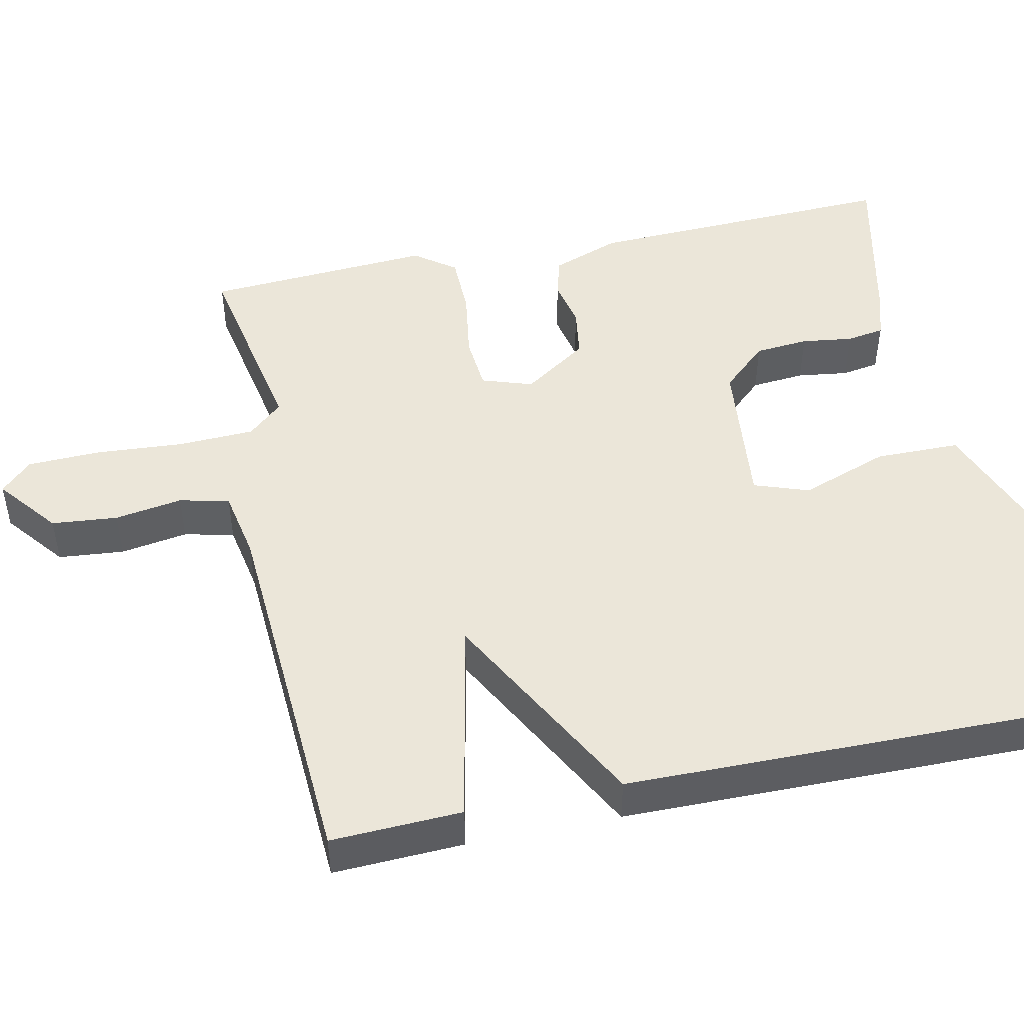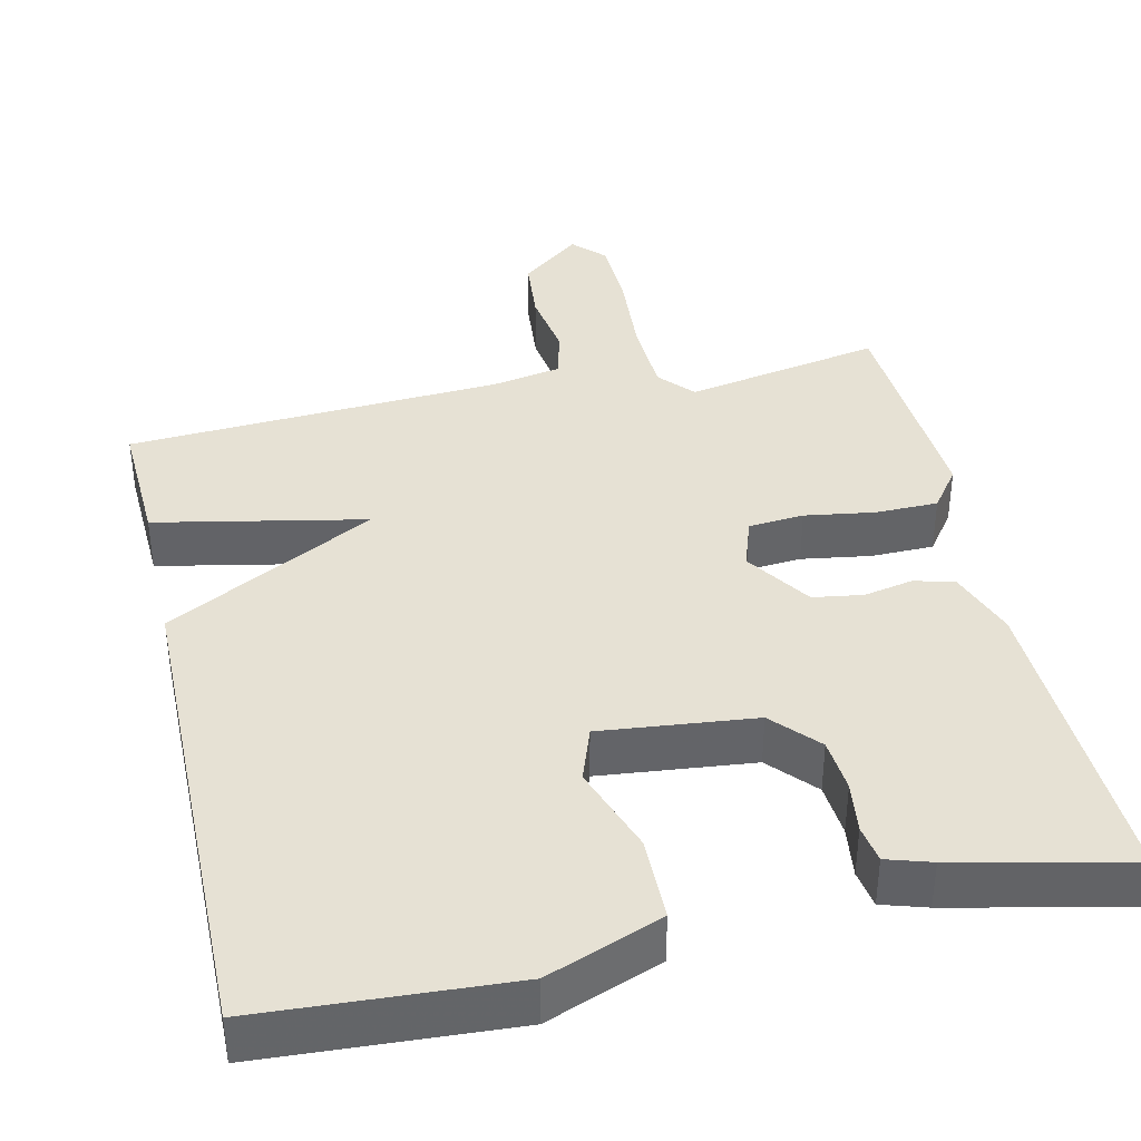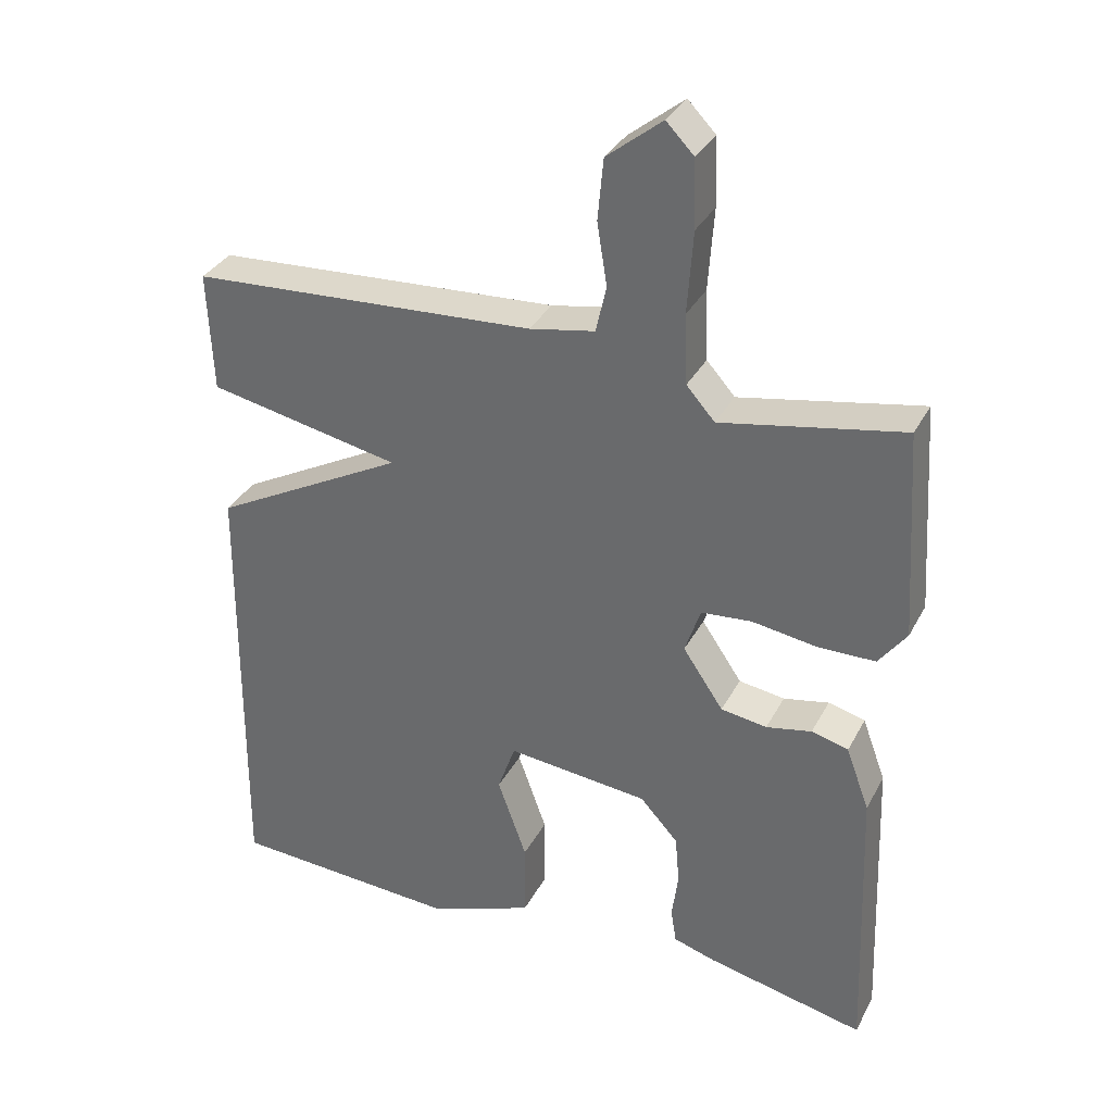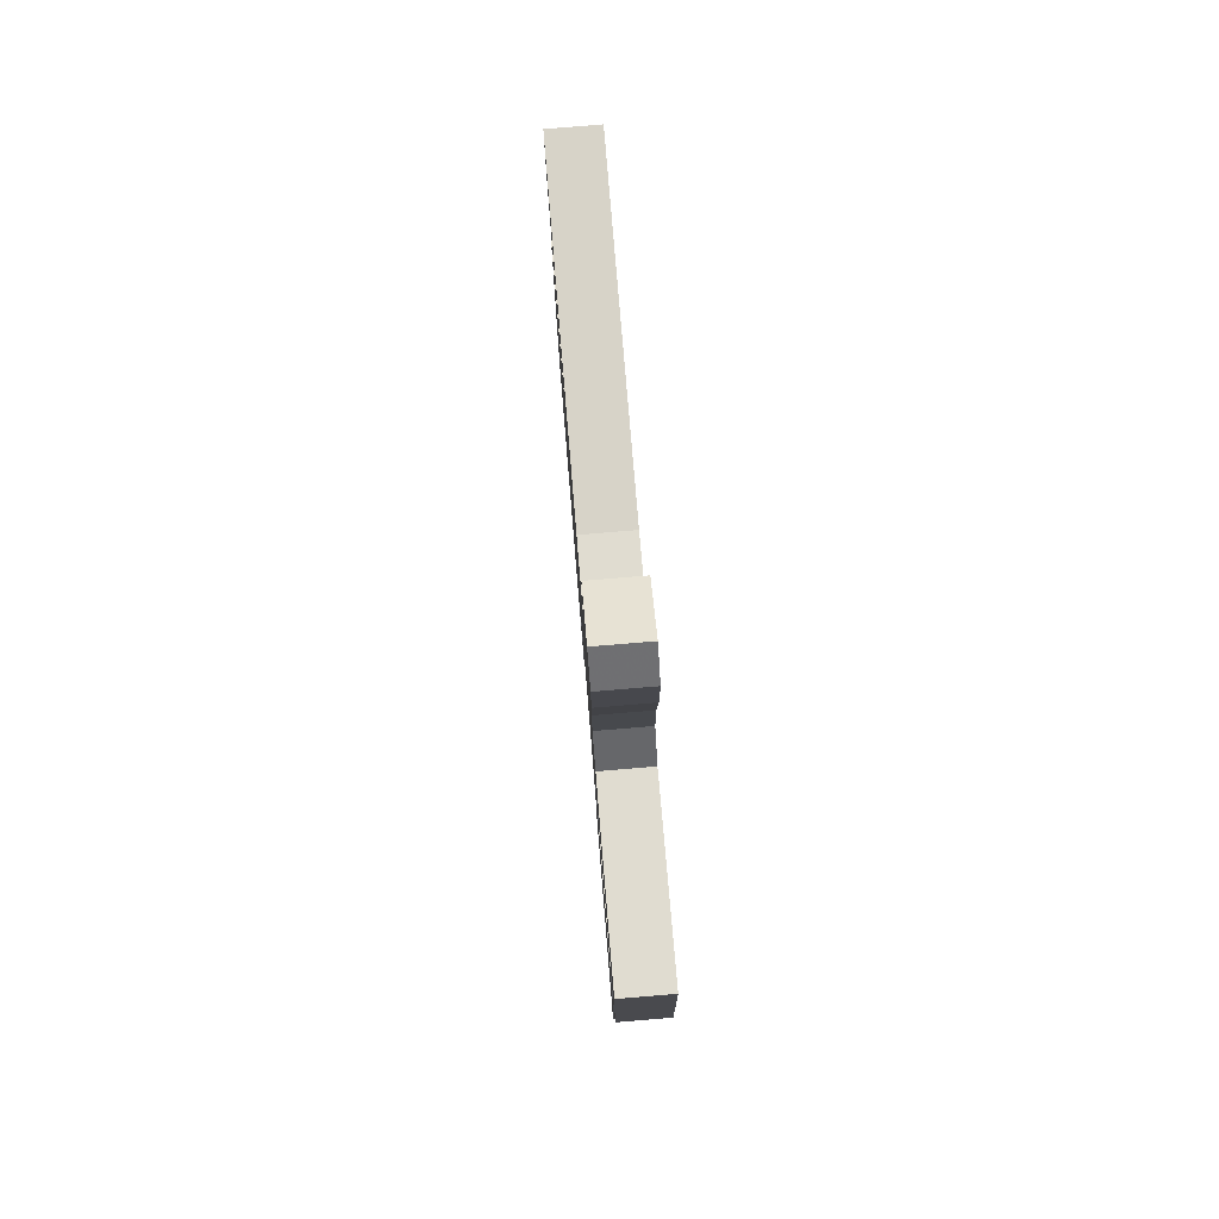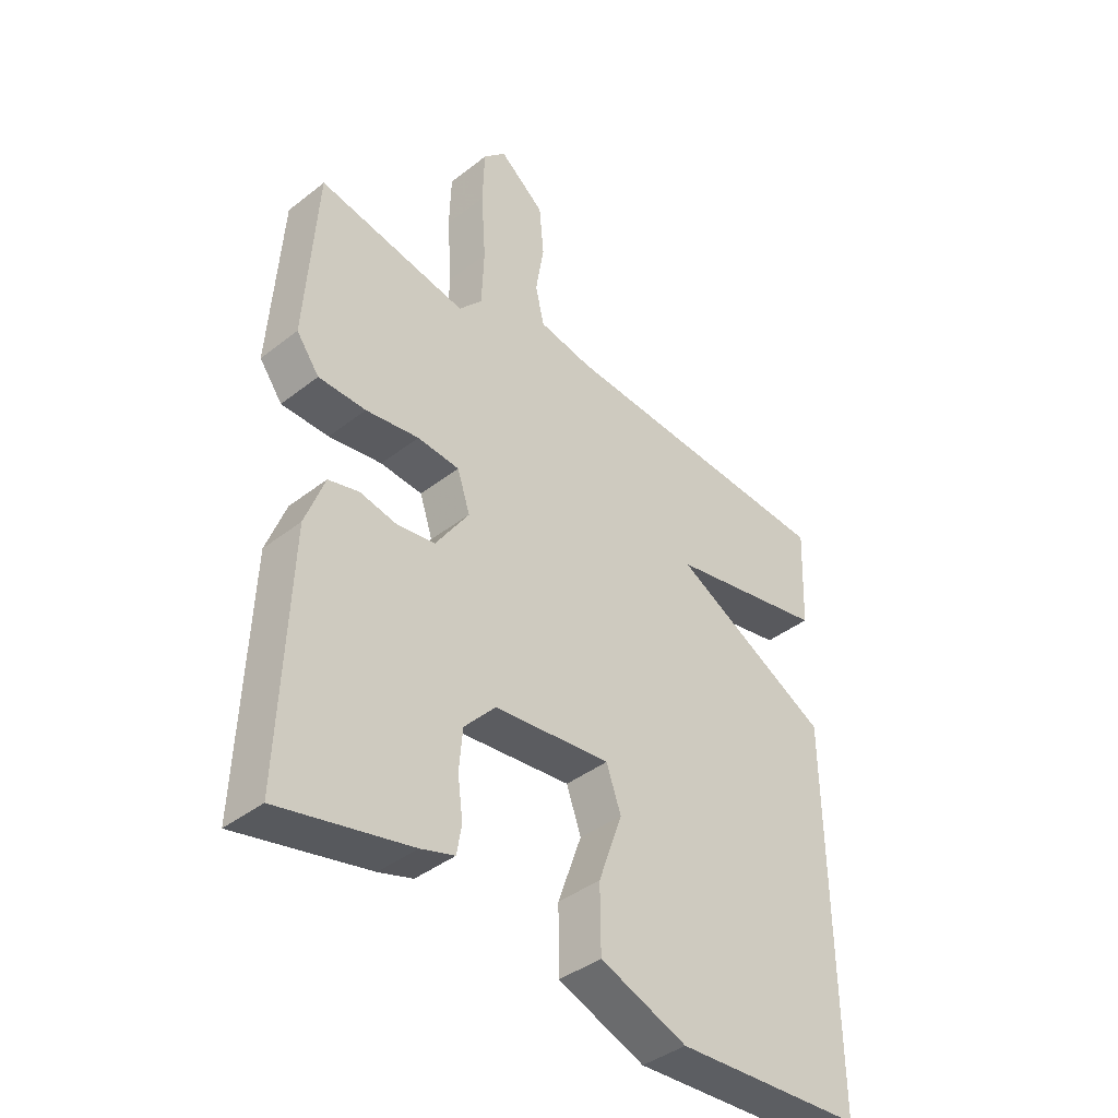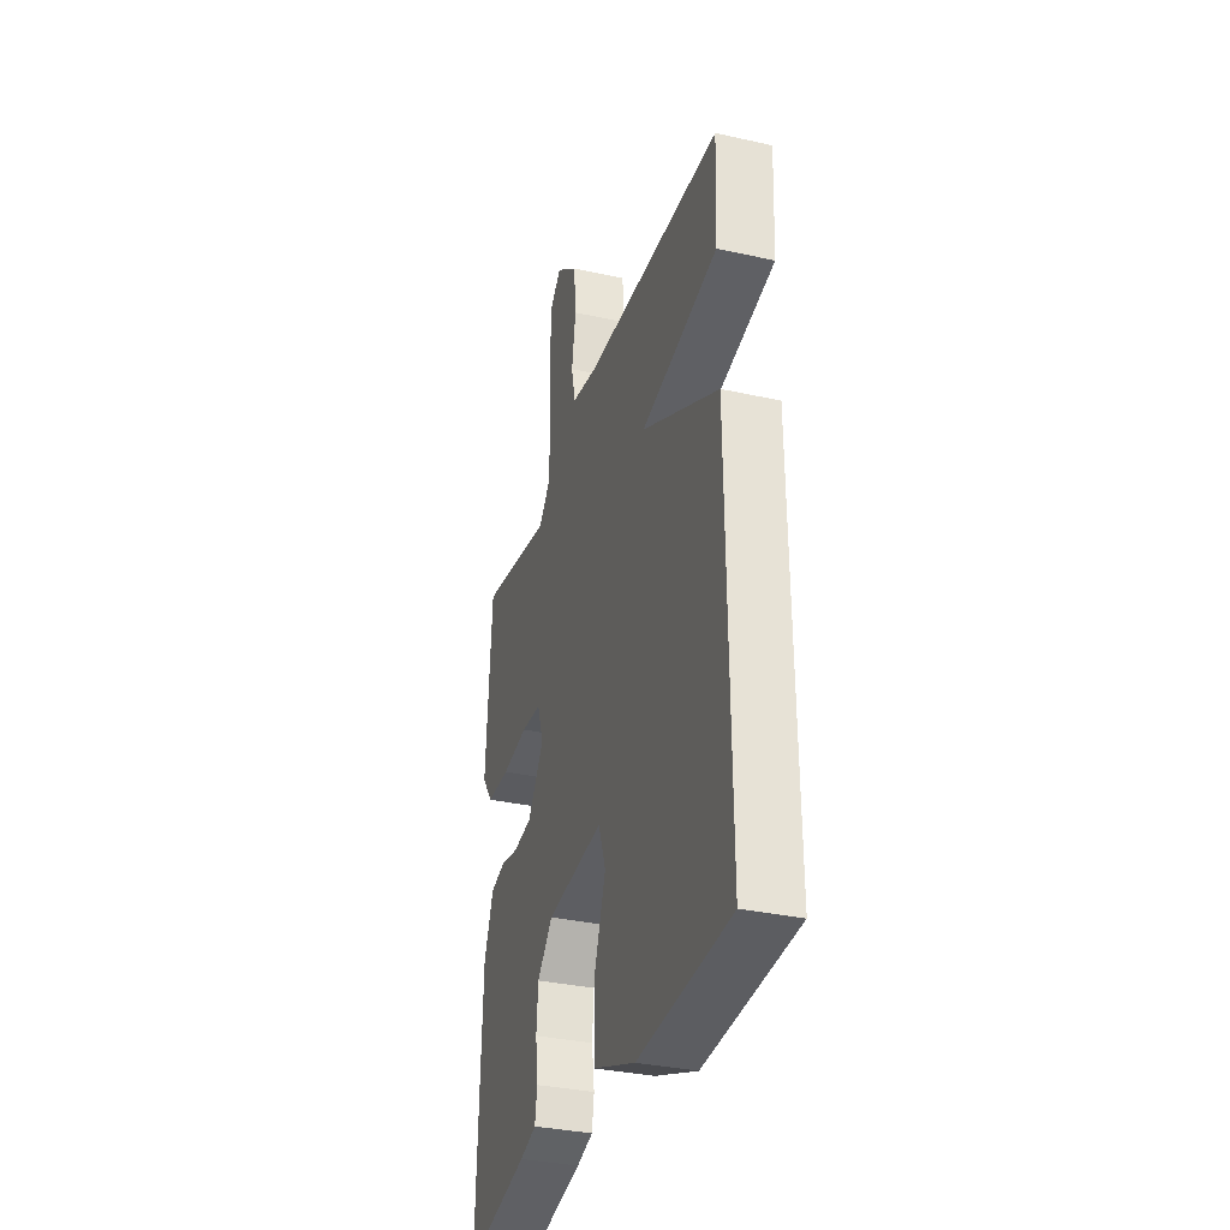
<metadata>
{"format":"obj","ext":"obj","renderer":"f3d","projection":"perspective","resolution":1024,"background":"white","views":[{"elev":47.9,"azim":78.0,"up":"+Y"},{"elev":39.1,"azim":167.3,"up":"+Y"},{"elev":33.7,"azim":-155.6,"up":"+Z"},{"elev":79.9,"azim":-94.7,"up":"+Z"},{"elev":-40.4,"azim":-46.3,"up":"+Z"},{"elev":-33.6,"azim":73.0,"up":"+Z"}]}
</metadata>
<code>
v 0.5 0.07 0.5
v 0.493 0.07 0.33
v 0.221 0.07 0.275
v 0.493 0.07 0.13
v 0.5 0.07 -0.5
v 0.176 0.07 -0.519
v 0.027 0.07 -0.462
v 0.026 0.07 -0.352
v 0.067 0.07 -0.237
v 0.042 0.07 -0.166
v -0.158 0.07 -0.187
v -0.212 0.07 -0.246
v -0.218 0.07 -0.316
v -0.209 0.07 -0.383
v -0.217 0.07 -0.432
v -0.275 0.07 -0.45
v -0.5 0.07 -0.5
v -0.485 0.07 -0.092
v -0.452 0.07 -0.003
v -0.4 0.07 0.011
v -0.336 0.07 -0.002
v -0.271 0.07 0.008
v -0.214 0.07 0.092
v -0.236 0.07 0.158
v -0.308 0.07 0.164
v -0.399 0.07 0.15
v -0.48 0.07 0.151
v -0.519 0.07 0.204
v -0.5 0.07 0.5
v -0.244 0.07 0.452
v -0.204 0.07 0.497
v -0.2 0.07 0.596
v -0.208 0.07 0.711
v -0.205 0.07 0.806
v -0.166 0.07 0.846
v -0.088 0.07 0.784
v -0.08 0.07 0.698
v -0.094 0.07 0.61
v -0.079 0.07 0.545
v 0.013 0.07 0.528
v 0.5 0 0.5
v 0.493 0 0.33
v 0.221 0 0.275
v 0.493 0 0.13
v 0.5 0 -0.5
v 0.176 0 -0.519
v 0.027 0 -0.462
v 0.026 0 -0.352
v 0.067 0 -0.237
v 0.042 0 -0.166
v -0.158 0 -0.187
v -0.212 0 -0.246
v -0.218 0 -0.316
v -0.209 0 -0.383
v -0.217 0 -0.432
v -0.275 0 -0.45
v -0.5 0 -0.5
v -0.485 0 -0.092
v -0.452 0 -0.003
v -0.4 0 0.011
v -0.336 0 -0.002
v -0.271 0 0.008
v -0.214 0 0.092
v -0.236 0 0.158
v -0.308 0 0.164
v -0.399 0 0.15
v -0.48 0 0.151
v -0.519 0 0.204
v -0.5 0 0.5
v -0.244 0 0.452
v -0.204 0 0.497
v -0.2 0 0.596
v -0.208 0 0.711
v -0.205 0 0.806
v -0.166 0 0.846
v -0.088 0 0.784
v -0.08 0 0.698
v -0.094 0 0.61
v -0.079 0 0.545
v 0.013 0 0.528
f 36 37 38
f 35 36 38
f 34 35 38
f 33 34 38
f 32 33 38
f 31 32 38 39
f 30 31 39 40
f 28 29 30
f 27 28 30
f 26 27 30
f 25 26 30
f 30 40 1
f 25 30 1
f 24 25 1
f 19 20 21
f 18 19 21
f 17 18 21
f 16 17 21
f 15 16 21
f 14 15 21
f 13 14 21
f 12 13 21 22
f 11 12 22 23
f 7 8 9
f 6 7 9
f 5 6 9
f 4 5 9
f 3 4 9 10
f 1 2 3
f 23 24 1 3
f 3 10 11 23
f 78 77 76
f 78 76 75
f 78 75 74
f 78 74 73
f 78 73 72
f 79 78 72 71
f 80 79 71 70
f 70 69 68
f 70 68 67
f 70 67 66
f 70 66 65
f 41 80 70
f 41 70 65
f 41 65 64
f 61 60 59
f 61 59 58
f 61 58 57
f 61 57 56
f 61 56 55
f 61 55 54
f 61 54 53
f 62 61 53 52
f 63 62 52 51
f 49 48 47
f 49 47 46
f 49 46 45
f 49 45 44
f 50 49 44 43
f 43 42 41
f 43 41 64 63
f 63 51 50 43
f 1 41 42 2
f 2 42 43 3
f 3 43 44 4
f 4 44 45 5
f 5 45 46 6
f 6 46 47 7
f 7 47 48 8
f 8 48 49 9
f 9 49 50 10
f 10 50 51 11
f 11 51 52 12
f 12 52 53 13
f 13 53 54 14
f 14 54 55 15
f 15 55 56 16
f 16 56 57 17
f 17 57 58 18
f 18 58 59 19
f 19 59 60 20
f 20 60 61 21
f 21 61 62 22
f 22 62 63 23
f 23 63 64 24
f 24 64 65 25
f 25 65 66 26
f 26 66 67 27
f 27 67 68 28
f 28 68 69 29
f 29 69 70 30
f 30 70 71 31
f 31 71 72 32
f 32 72 73 33
f 33 73 74 34
f 34 74 75 35
f 35 75 76 36
f 36 76 77 37
f 37 77 78 38
f 38 78 79 39
f 39 79 80 40
f 40 80 41 1

</code>
